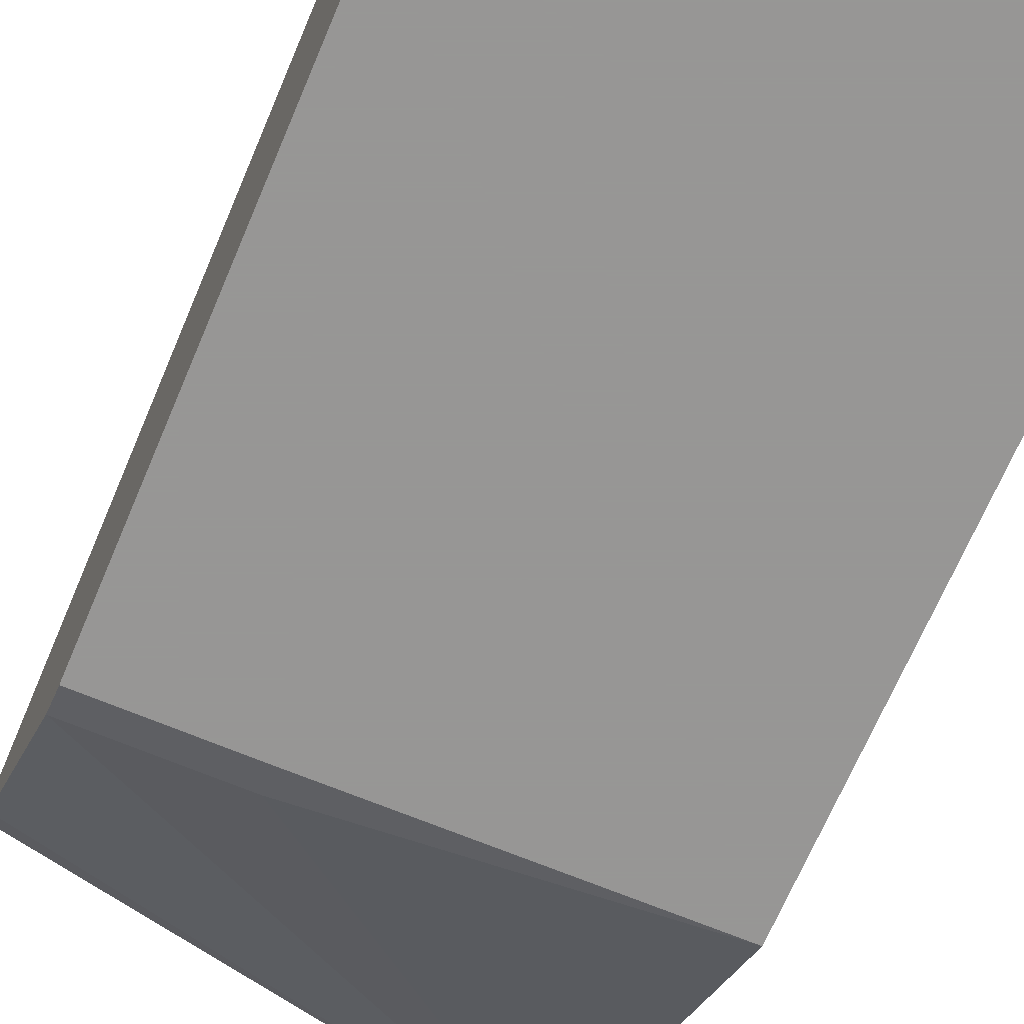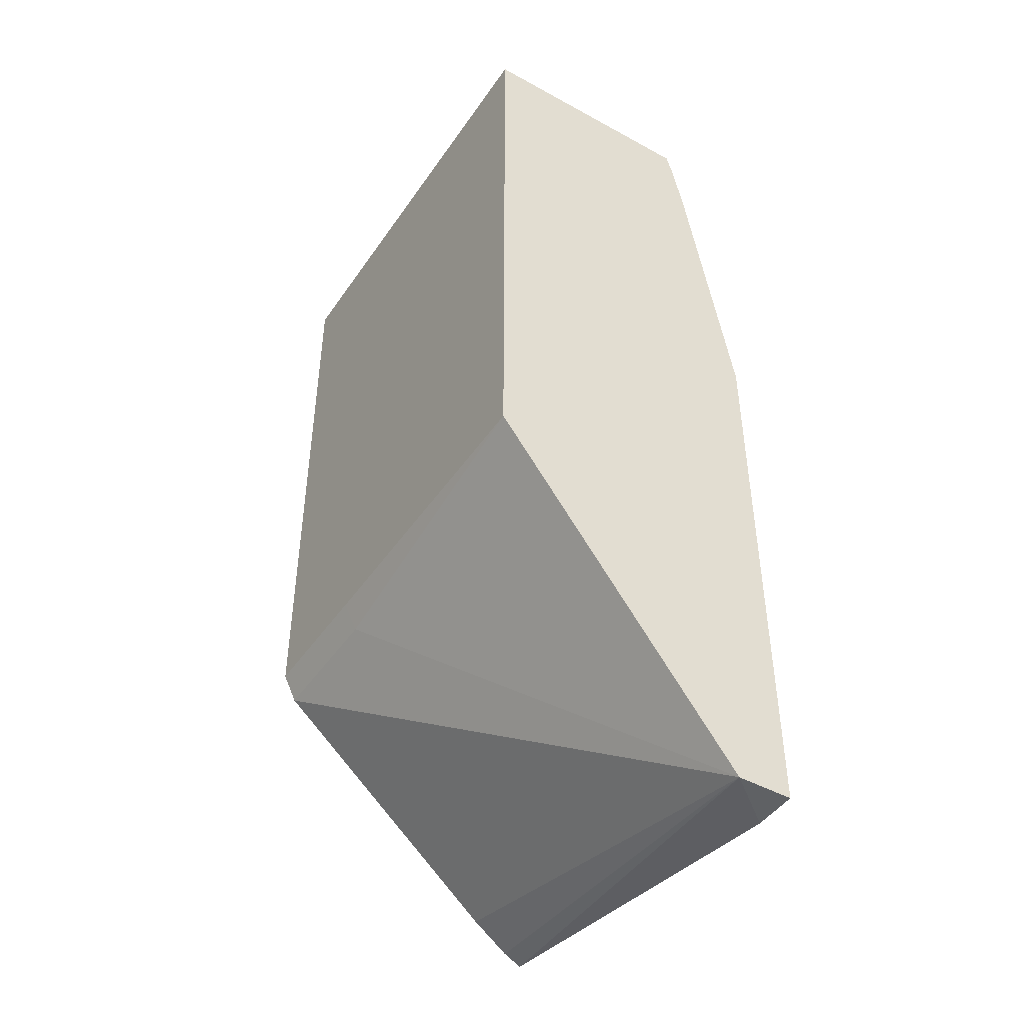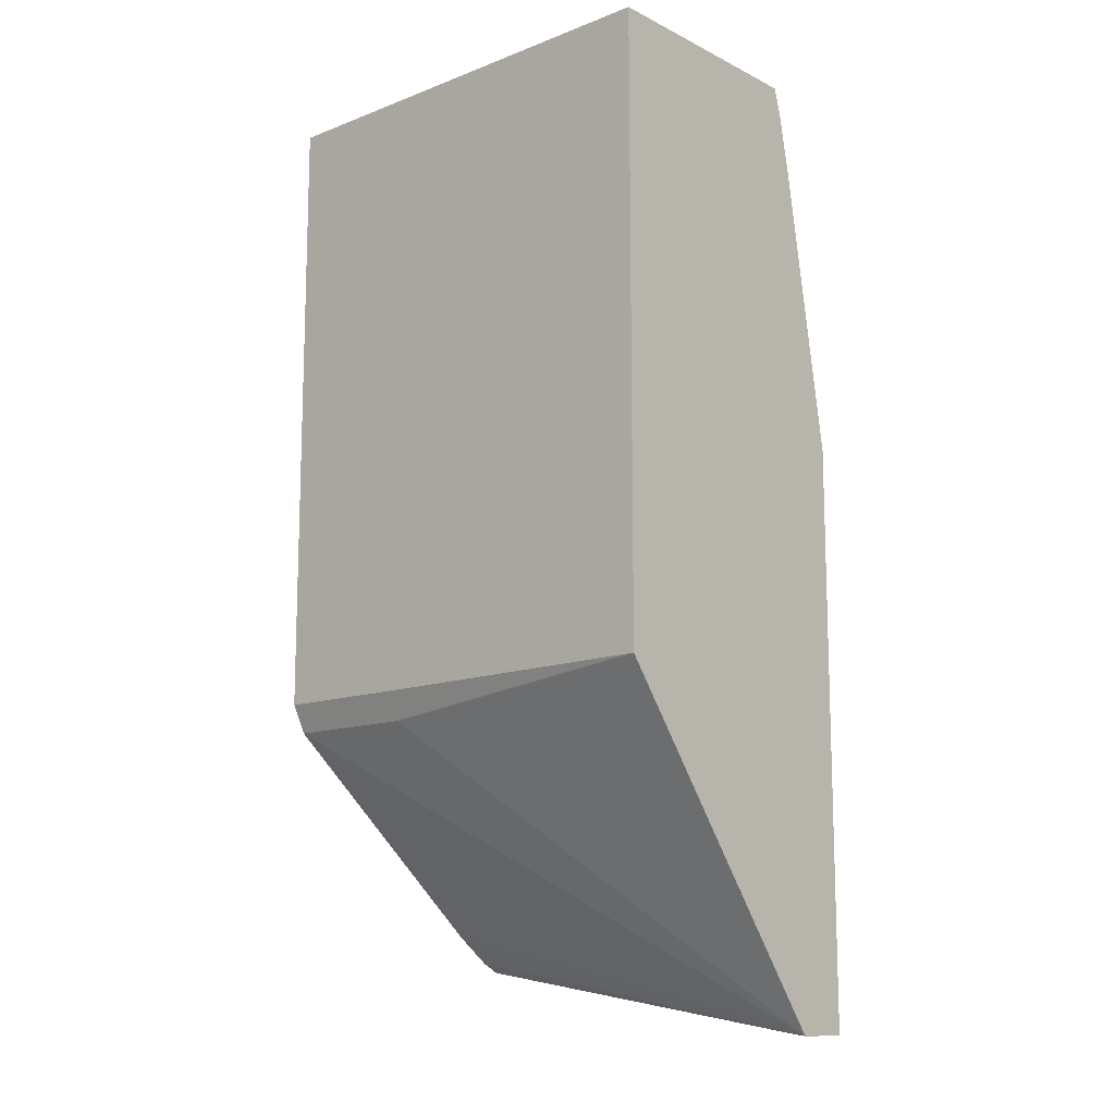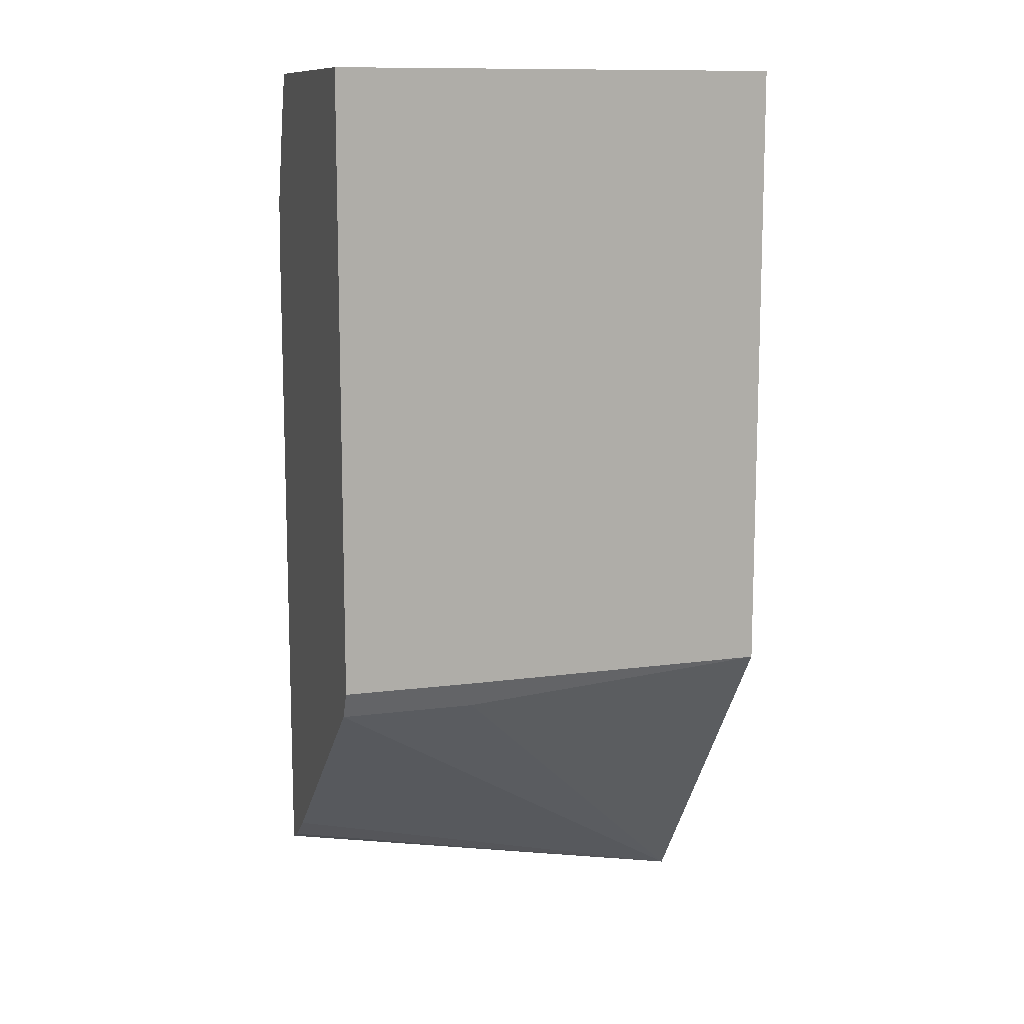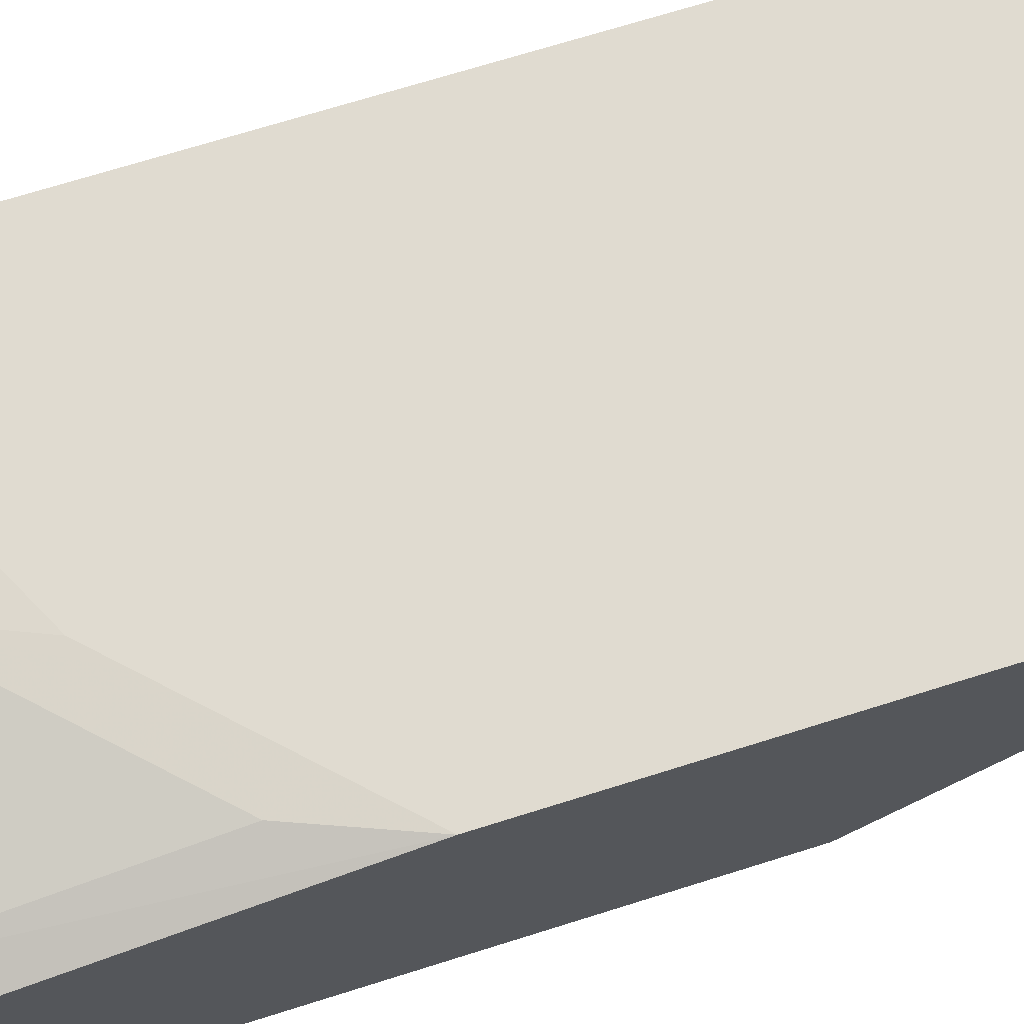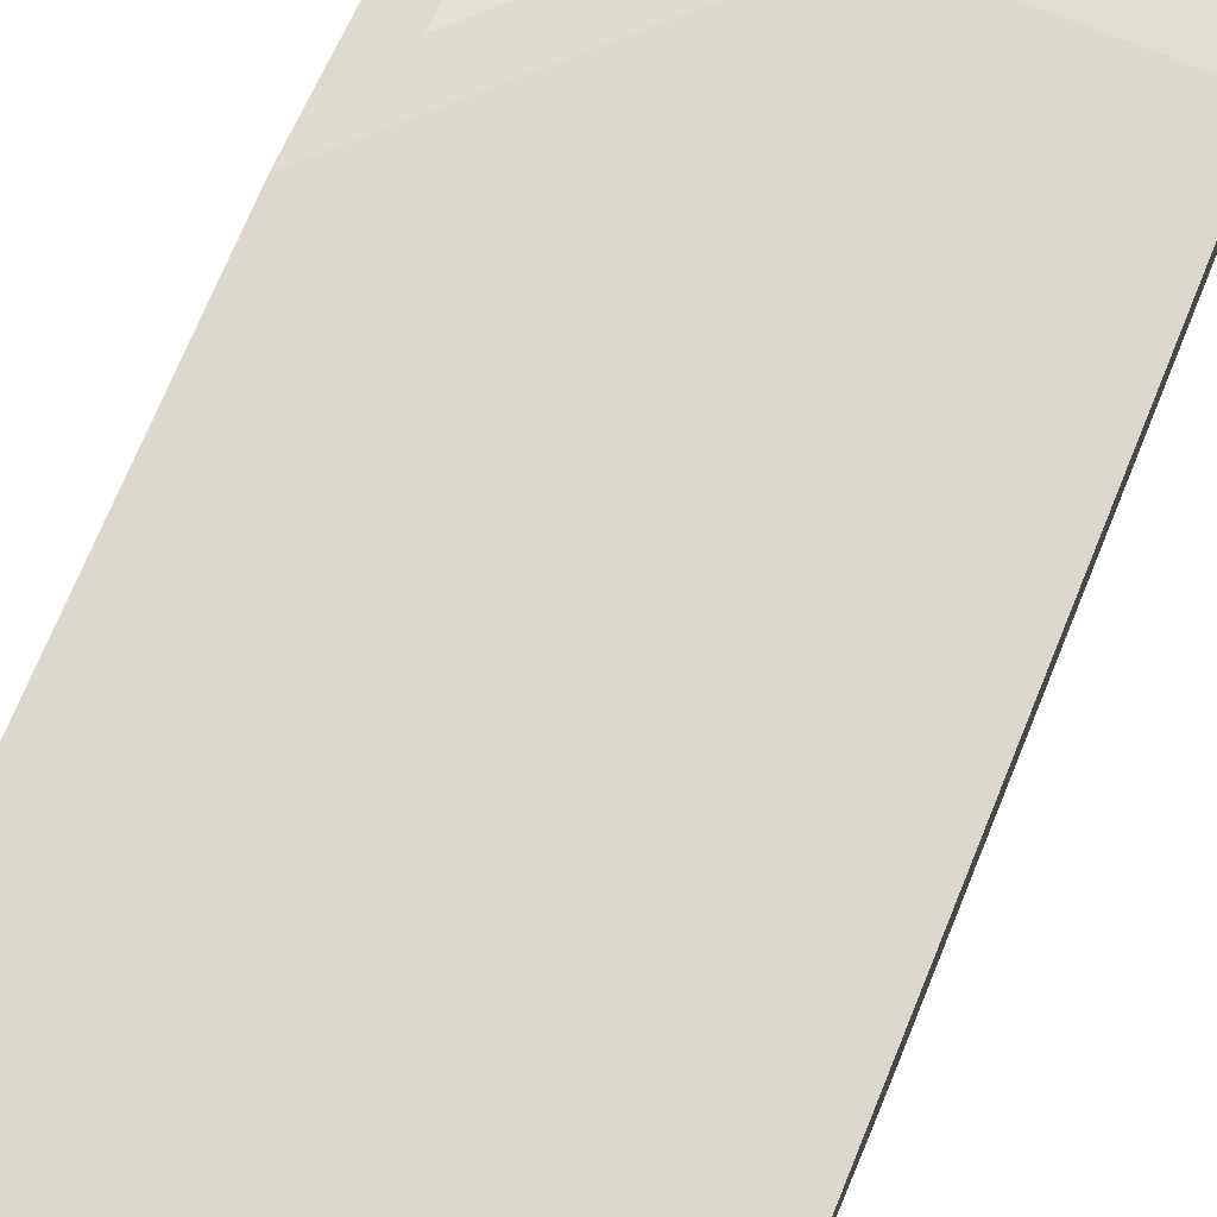
<metadata>
{"format":"obj","ext":"obj","renderer":"f3d","projection":"perspective","resolution":1024,"background":"white","views":[{"elev":-68.0,"azim":-22.9,"up":"+Y"},{"elev":-45.5,"azim":57.7,"up":"+Z"},{"elev":-12.6,"azim":41.6,"up":"+Z"},{"elev":11.5,"azim":-17.5,"up":"+Z"},{"elev":70.0,"azim":72.5,"up":"+Y"},{"elev":72.4,"azim":-157.7,"up":"+Y"}]}
</metadata>
<code>
v 0.02016 -0.03376 0.453
v 0.2245 -0.03376 0.453
v 0.02016 0.0823 0.453
v 0.02016 -0.03376 0.1709
v 0.2245 0.07338 0.453
v 0.2245 -0.03376 0.1712
v 0.2058 0.0823 0.453
v 0.04116 0.1029 0.4115
v 0.03088 0.09773 0.4218
v 0.02016 0.08986 0.4325
v 0.0202 -0.03376 0.1704
v 0.02016 -0.02743 0.1578
v 0.2245 0.07669 0.4414
v 0.2213 0.07589 0.453
v 0.08232 -0.03376 0.1704
v 0.08232 -0.02743 0.1578
v 0.2245 0.07853 0.02098
v 0.1234 0.1029 0.4115
v 0.2245 0.0823 0.4134
v 0.2245 0.1043 0.2835
v 0.2058 0.1029 0.3292
v 0.1646 0.1029 0.3704
v 0.0454 0.1043 0.3881
v 0.02436 0.1043 0.3871
v 0.02058 0.1029 0.3909
v 0.02016 0.1027 0.3913
v 0.02016 0.0792 0.06712
v 0.02016 0.09578 0.05494
v 0.02016 0.09608 0.05477
v 0.02016 0.104 0.0508
v 0.02016 0.1043 0.05067
v 0.224 0.07908 0.02098
v 0.2245 0.1043 0.02098
v 0.1589 0.1043 0.3491
v 0.144 0.1043 0.364
v 0.1029 0.1043 0.3846
v 0.08232 0.1043 0.3881
v 0.02016 0.1043 0.3674
v 0.02016 0.1027 0.3909
v 0.2043 0.1043 0.02098
f 12 17 16
f 17 30 31
f 17 29 30
f 17 28 29
f 17 27 28
f 13 19 14
f 12 27 17
f 8 37 23
f 11 12 16
f 9 26 10
f 9 25 26
f 8 25 9
f 8 24 25
f 8 23 24
f 17 31 32
f 11 16 15
f 17 32 40
f 24 38 25
f 18 22 34
f 25 39 26
f 8 18 37
f 20 35 34
f 20 36 35
f 20 37 36
f 20 23 37
f 20 24 23
f 17 40 33
f 20 38 24
f 20 40 31
f 20 33 40
f 20 22 21
f 20 34 22
f 18 36 37
f 18 35 36
f 18 34 35
f 20 31 38
f 7 22 18
f 2 6 17
f 7 20 21
f 1 27 12
f 1 28 27
f 1 29 28
f 1 30 29
f 1 31 30
f 1 38 31
f 1 39 38
f 1 26 39
f 1 10 26
f 1 3 10
f 1 7 3
f 1 14 7
f 1 5 14
f 1 2 5
f 25 38 39
f 1 12 4
f 1 4 11
f 1 11 15
f 1 15 6
f 7 19 20
f 7 14 19
f 6 16 17
f 6 15 16
f 5 13 14
f 4 12 11
f 3 9 10
f 7 21 22
f 3 8 9
f 3 7 18
f 2 13 5
f 2 19 13
f 2 20 19
f 2 33 20
f 2 17 33
f 1 6 2
f 3 18 8
f 31 40 32

</code>
